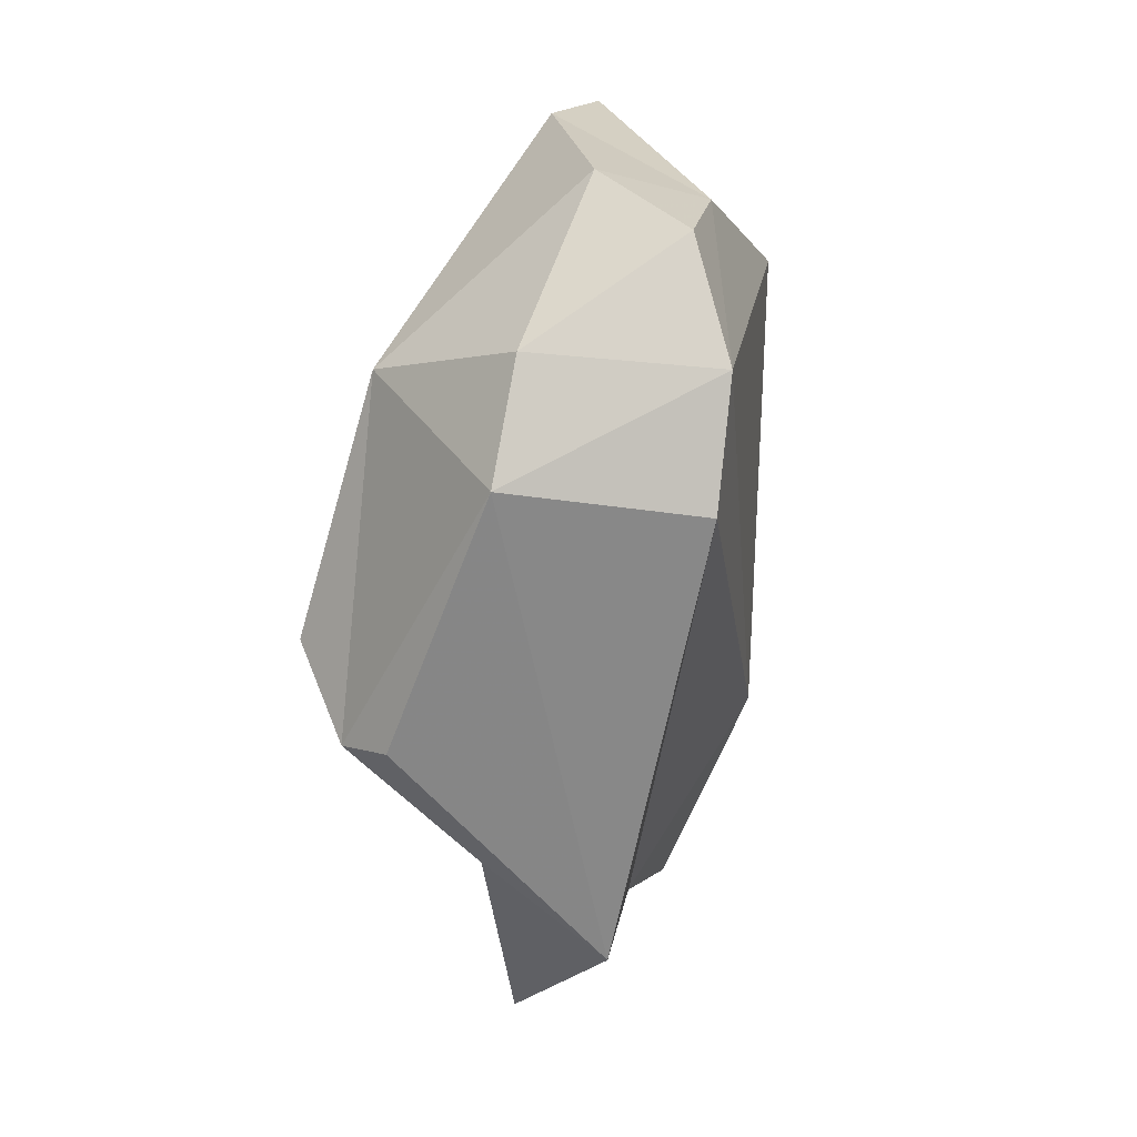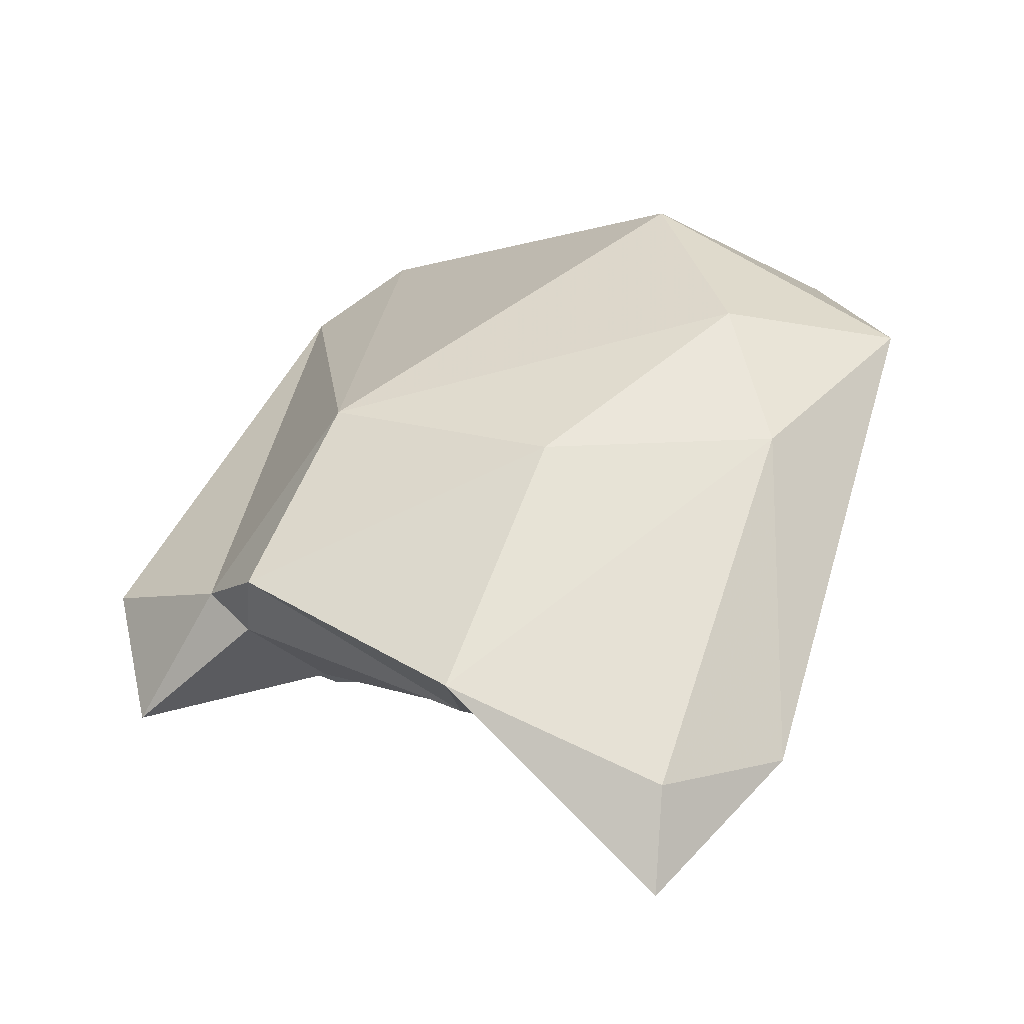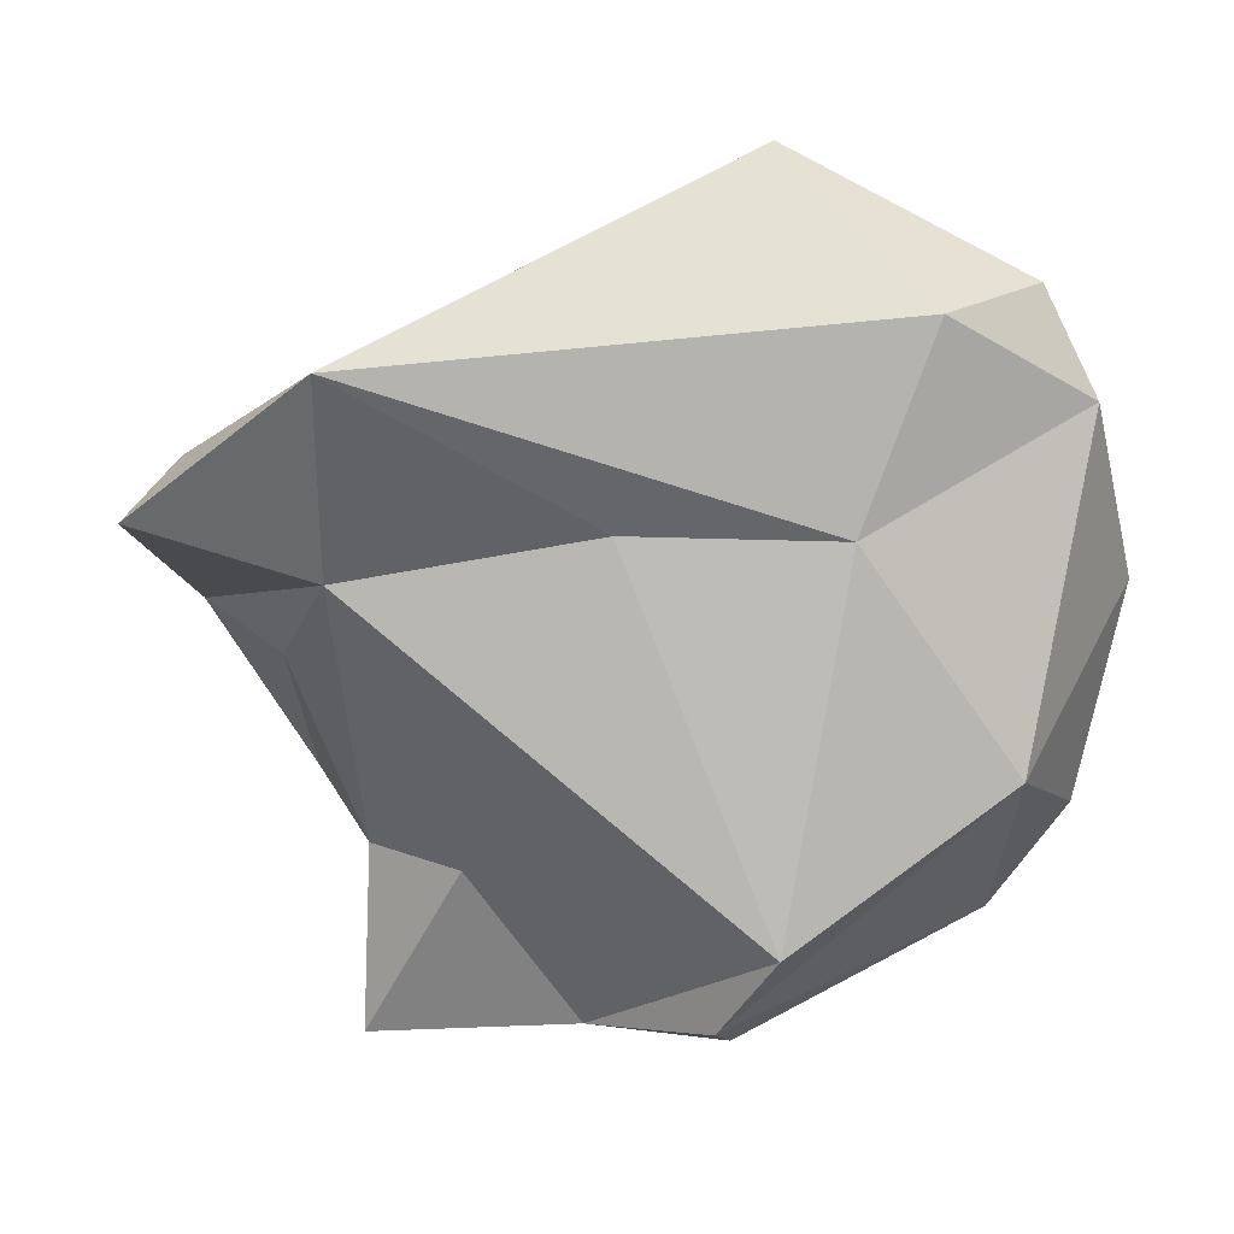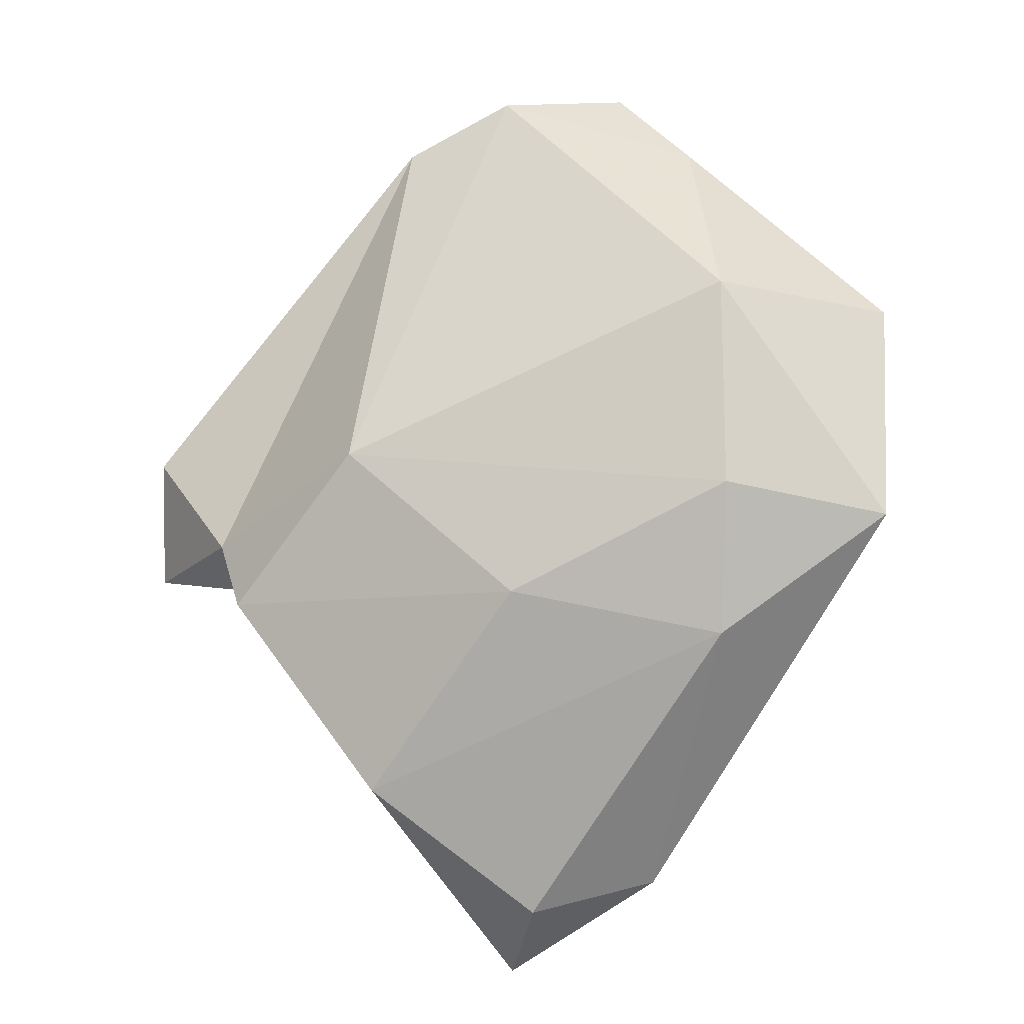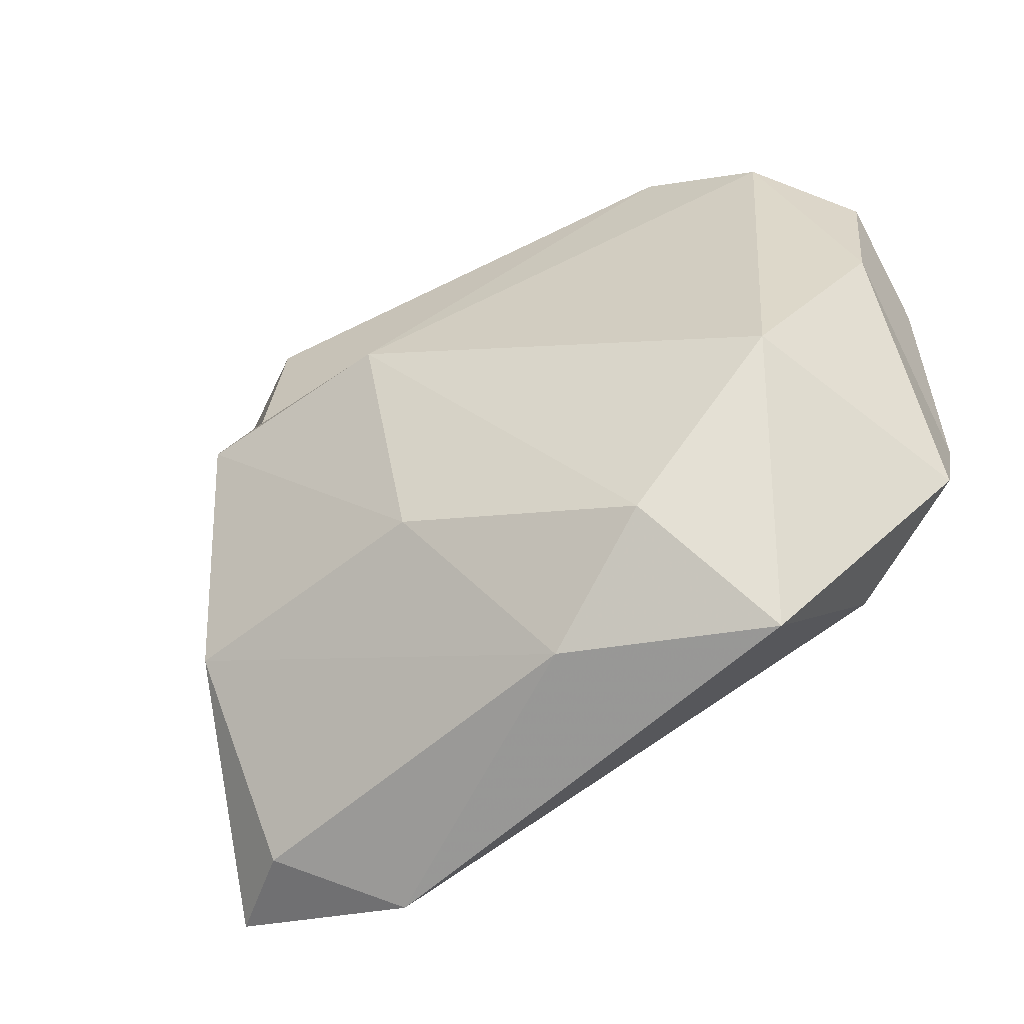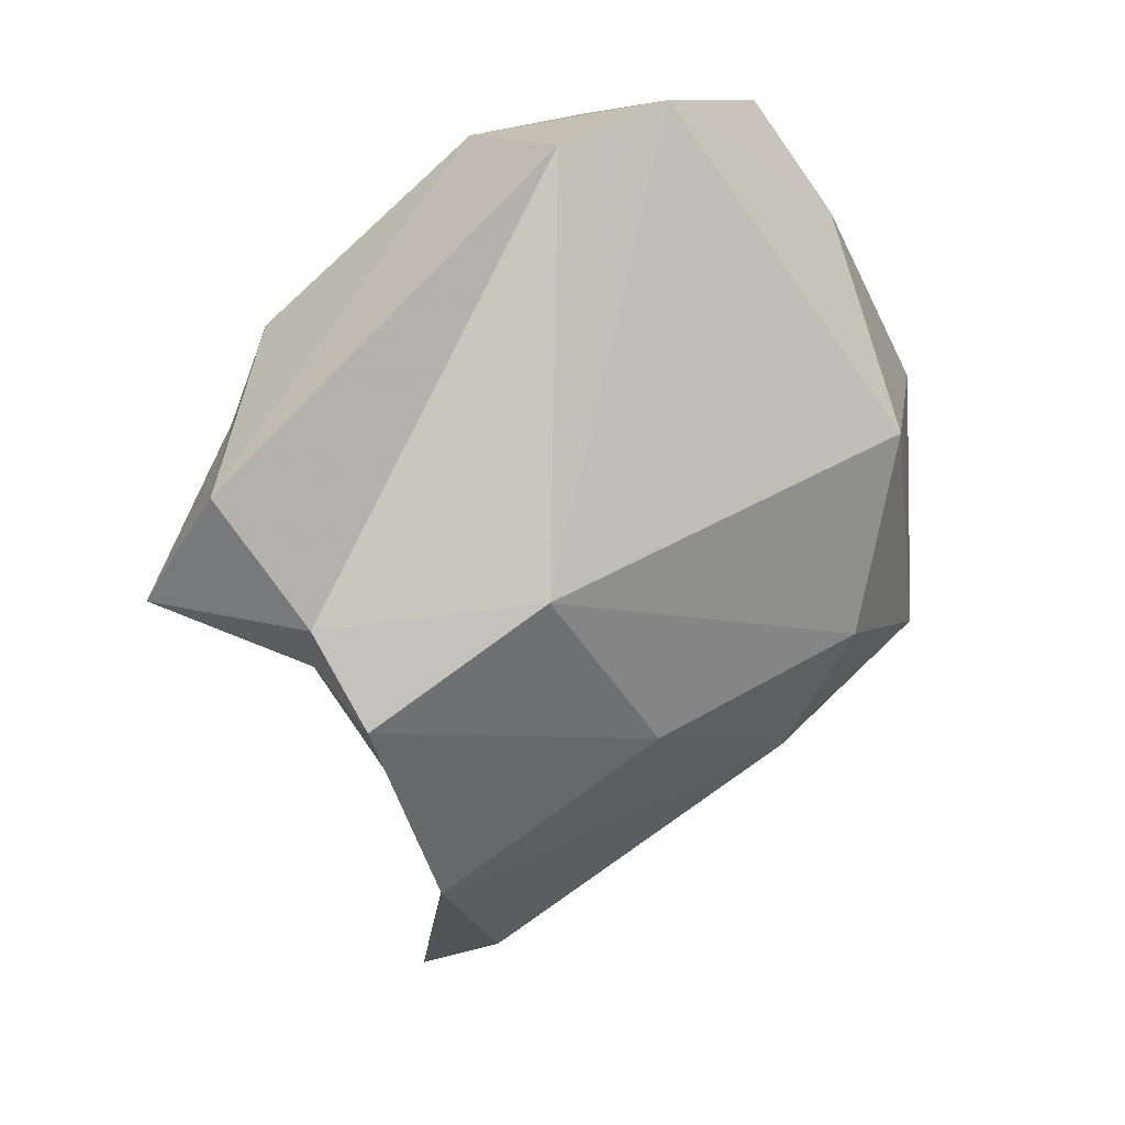
<metadata>
{"format":"obj","ext":"obj","renderer":"f3d","projection":"perspective","resolution":1024,"background":"white","views":[{"elev":72.5,"azim":71.6,"up":"+Z"},{"elev":20.9,"azim":165.4,"up":"+Y"},{"elev":-49.6,"azim":-123.4,"up":"+Y"},{"elev":-28.6,"azim":176.2,"up":"+Z"},{"elev":49.0,"azim":-142.8,"up":"+Y"},{"elev":8.3,"azim":128.0,"up":"+Z"}]}
</metadata>
<code>
v 247.1 324.6 115
v 246.4 328.4 118.7
v 247.9 326.1 121.8
v 253.6 332.4 117.2
v 247.2 329.2 109.1
v 255.9 317.4 124.1
v 252.8 320.1 115.6
v 255.9 319.1 109
v 252.8 326 127
v 253.3 327.2 104.9
v 255 318 98.44
v 254.1 329.6 125.1
v 260.3 315.1 95.68
v 253.4 330.5 109.6
v 261.3 317.9 102.5
v 256.6 327.9 129.1
v 262.4 312.5 119.3
v 258.6 321.5 128.6
v 259.7 318.5 96.94
v 266.4 312.8 119.7
v 268.3 317 111.5
v 261.4 327.5 129
v 271.2 316 117.9
v 265 318.9 103.1
v 266.1 321.1 100.8
v 271.4 319.9 109.7
v 262.4 319.4 127.8
v 267.4 327 112.2
v 267.5 314.1 121.1
v 261.2 327.1 106.5
v 271.6 322.5 107.8
v 265.2 325.7 127.4
v 272.4 320.8 111.2
v 275.2 319 115.9
v 275.1 315.7 112.1
g foo
f 20 29 27
f 6 20 27
f 17 20 6
f 6 27 18
f 29 23 34
f 29 20 23
f 29 34 27
f 20 17 23
f 32 27 34
f 18 27 22
f 27 32 22
f 6 7 17
f 18 22 16
f 6 18 9
f 16 9 18
f 35 23 21
f 23 35 34
f 21 23 17
f 21 17 15
f 22 12 16
f 7 6 3
f 12 9 16
f 12 3 9
f 6 9 3
f 34 35 33
f 26 33 35
f 35 21 26
f 34 33 32
f 33 28 32
f 21 15 26
f 28 22 32
f 28 4 22
f 7 8 17
f 8 15 17
f 12 22 4
f 1 7 3
f 2 3 12
f 2 1 3
f 33 26 31
f 24 31 26
f 33 31 28
f 24 26 15
f 11 15 8
f 11 8 7
f 7 1 11
f 2 12 4
f 5 2 4
f 24 25 31
f 24 15 25
f 13 25 15
f 28 31 30
f 30 31 25
f 11 13 15
f 30 14 28
f 14 4 28
f 5 4 14
f 1 5 11
f 5 1 2
f 19 25 13
f 30 25 10
f 10 25 19
f 11 19 13
f 14 30 10
f 11 10 19
f 5 10 11
f 5 14 10
g

</code>
